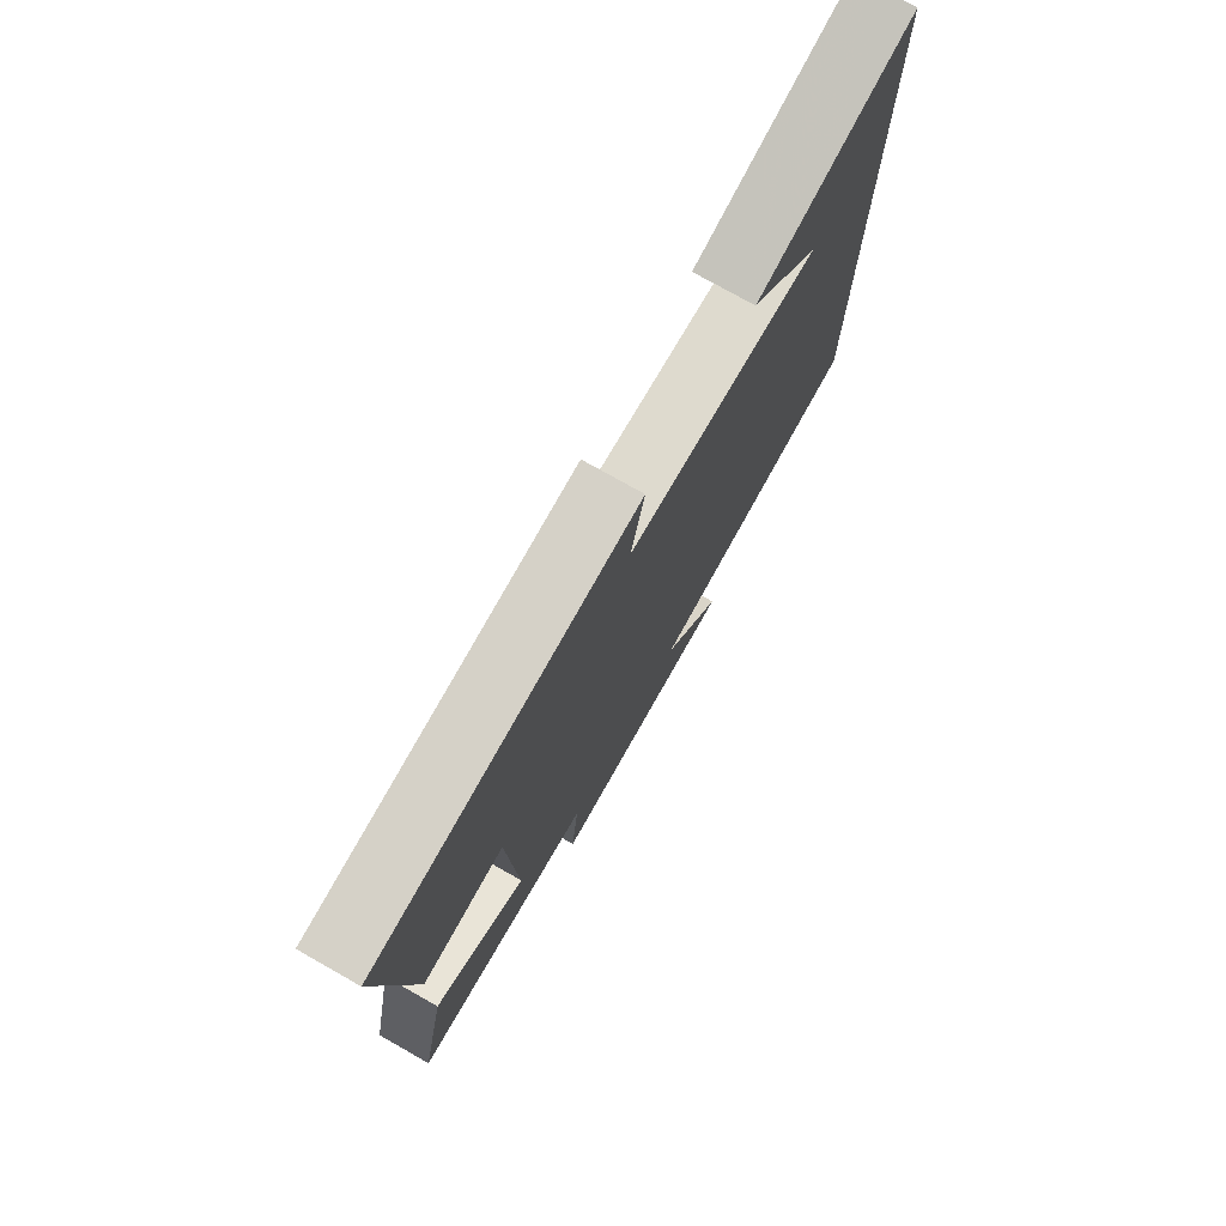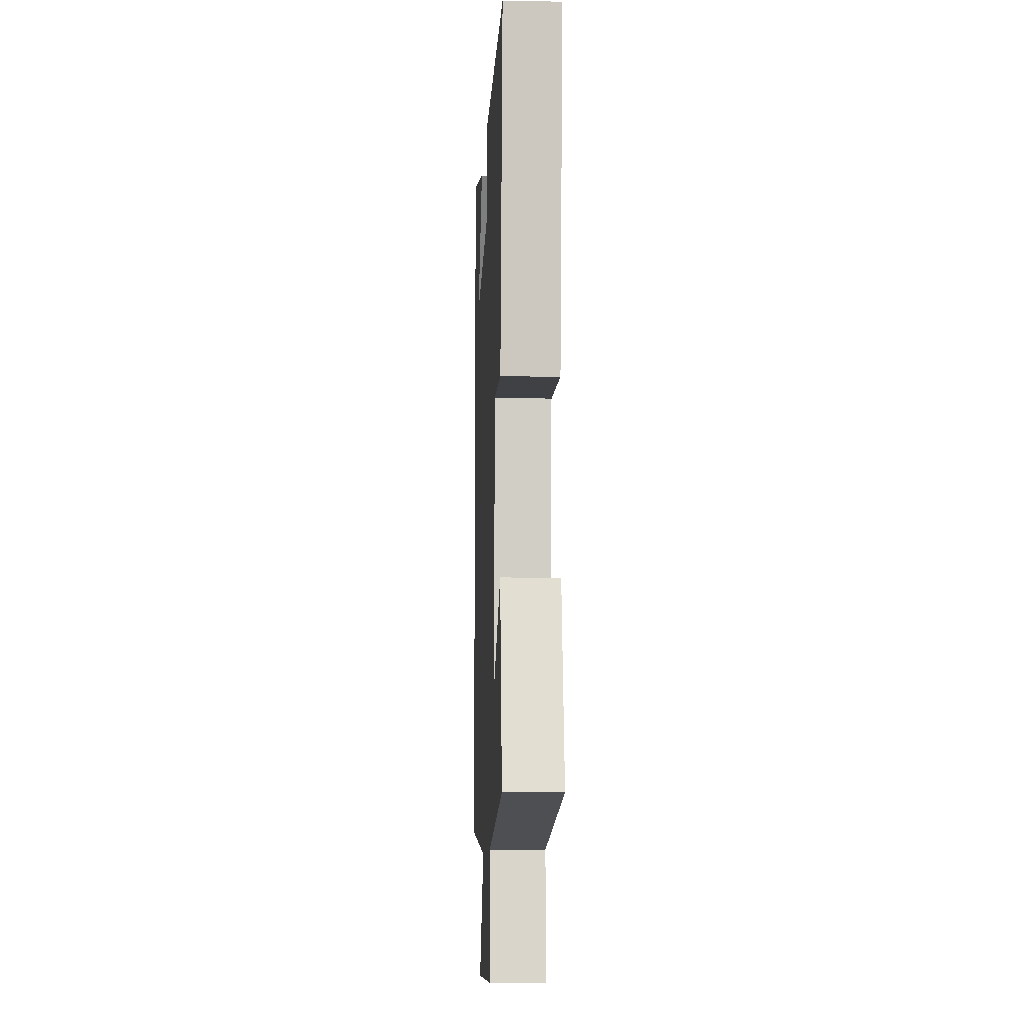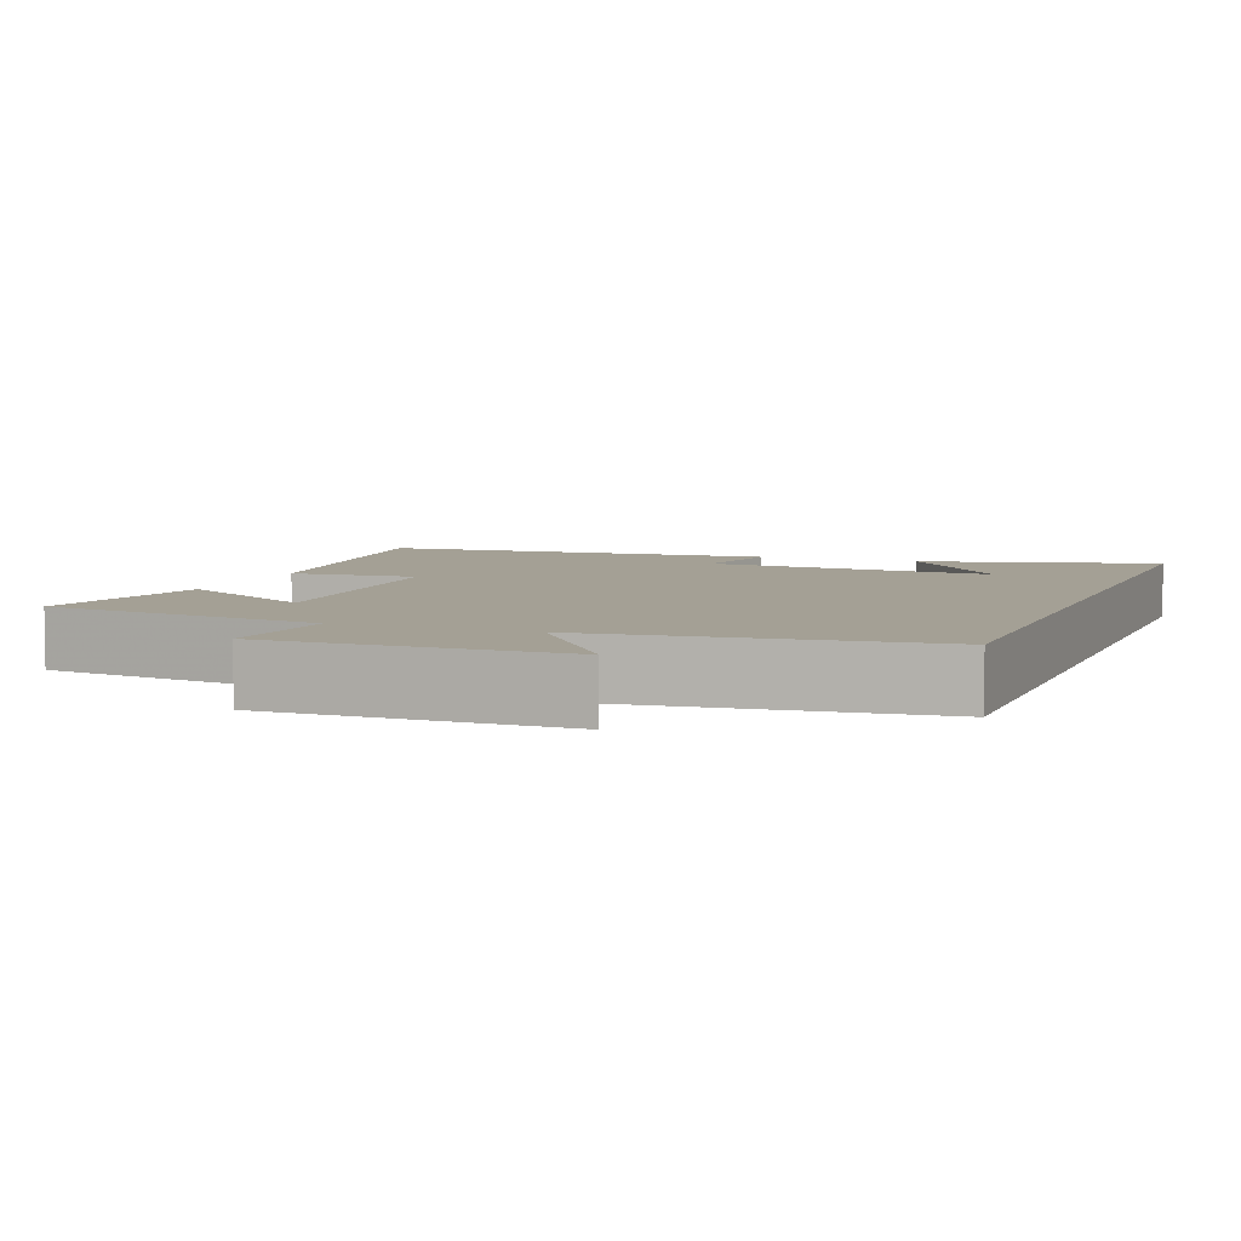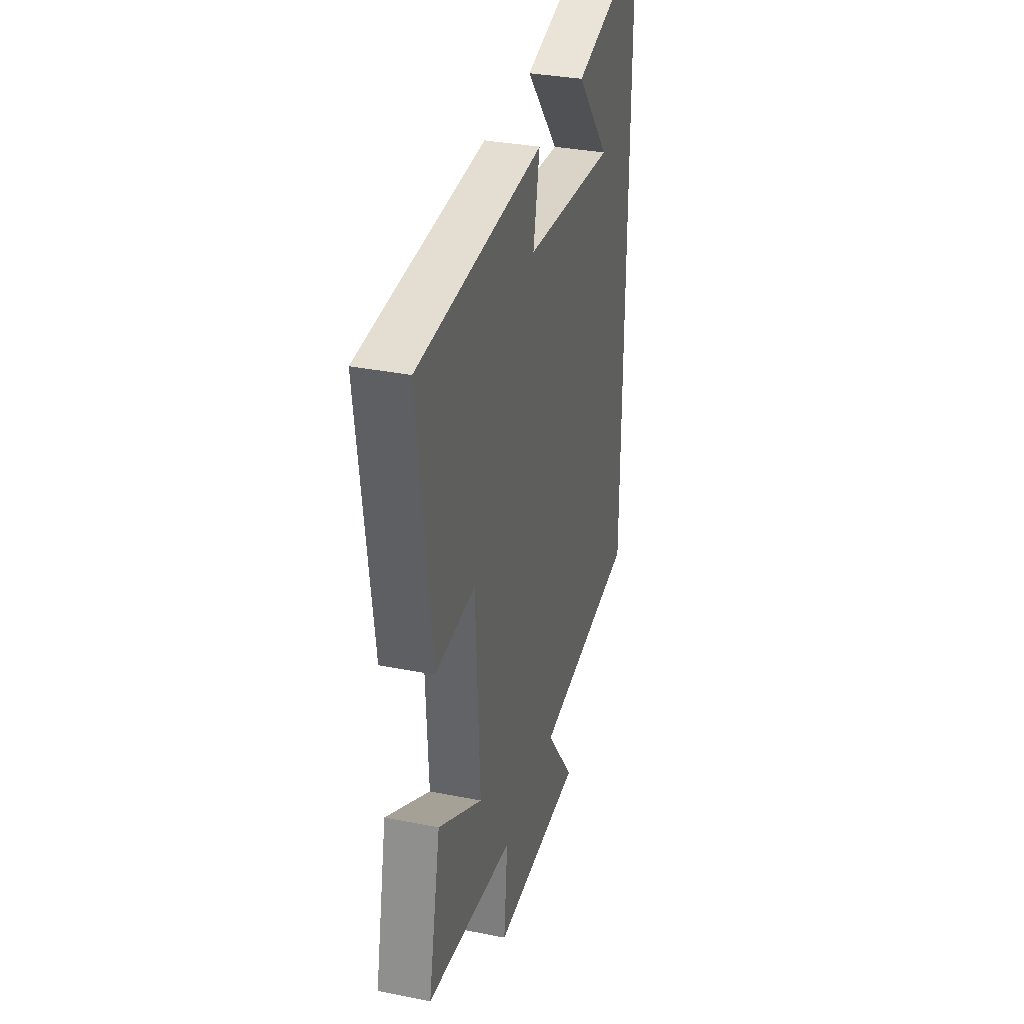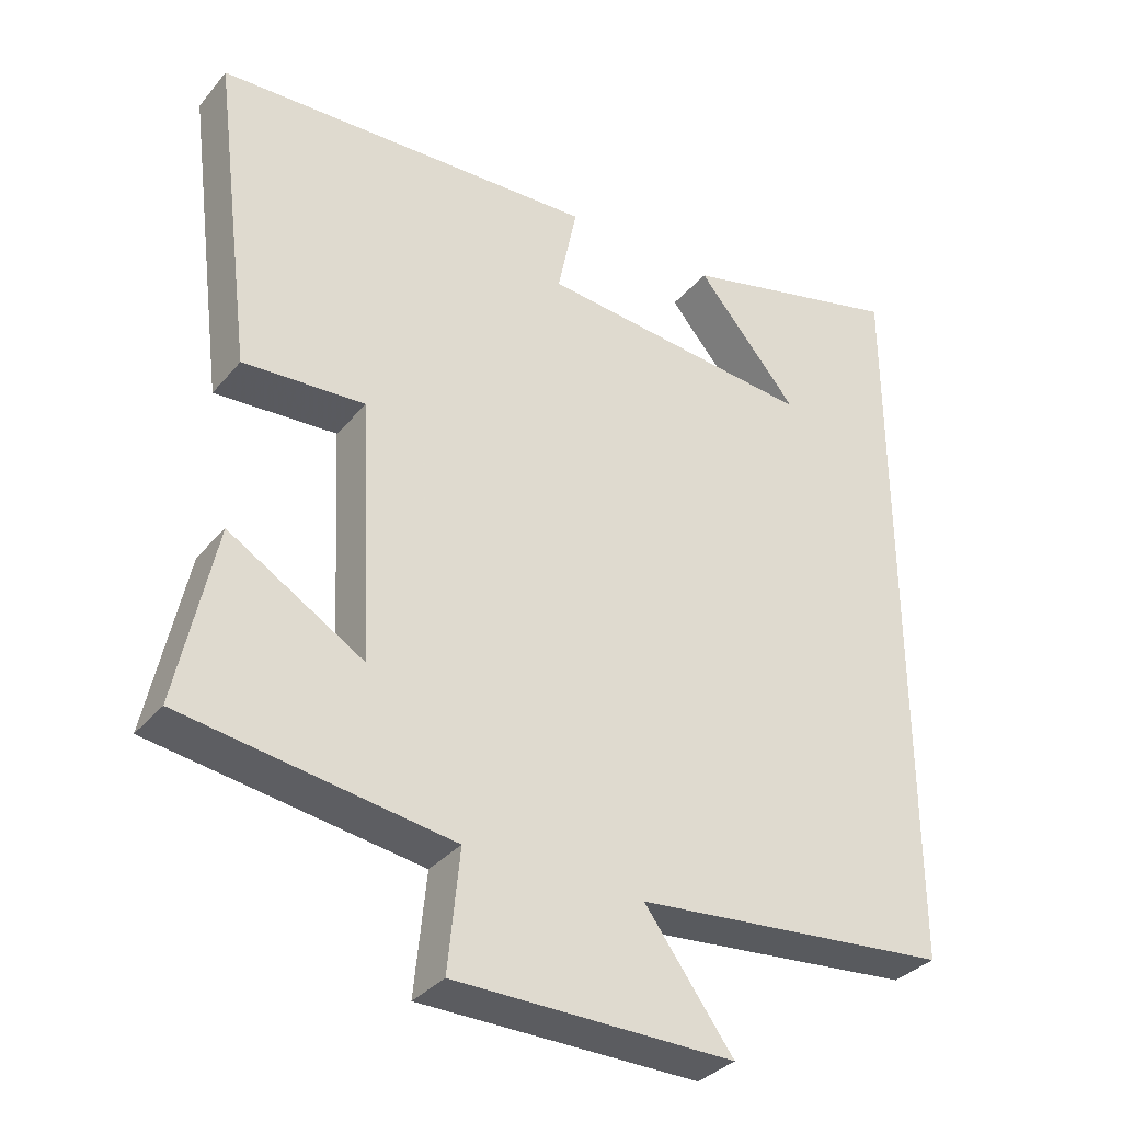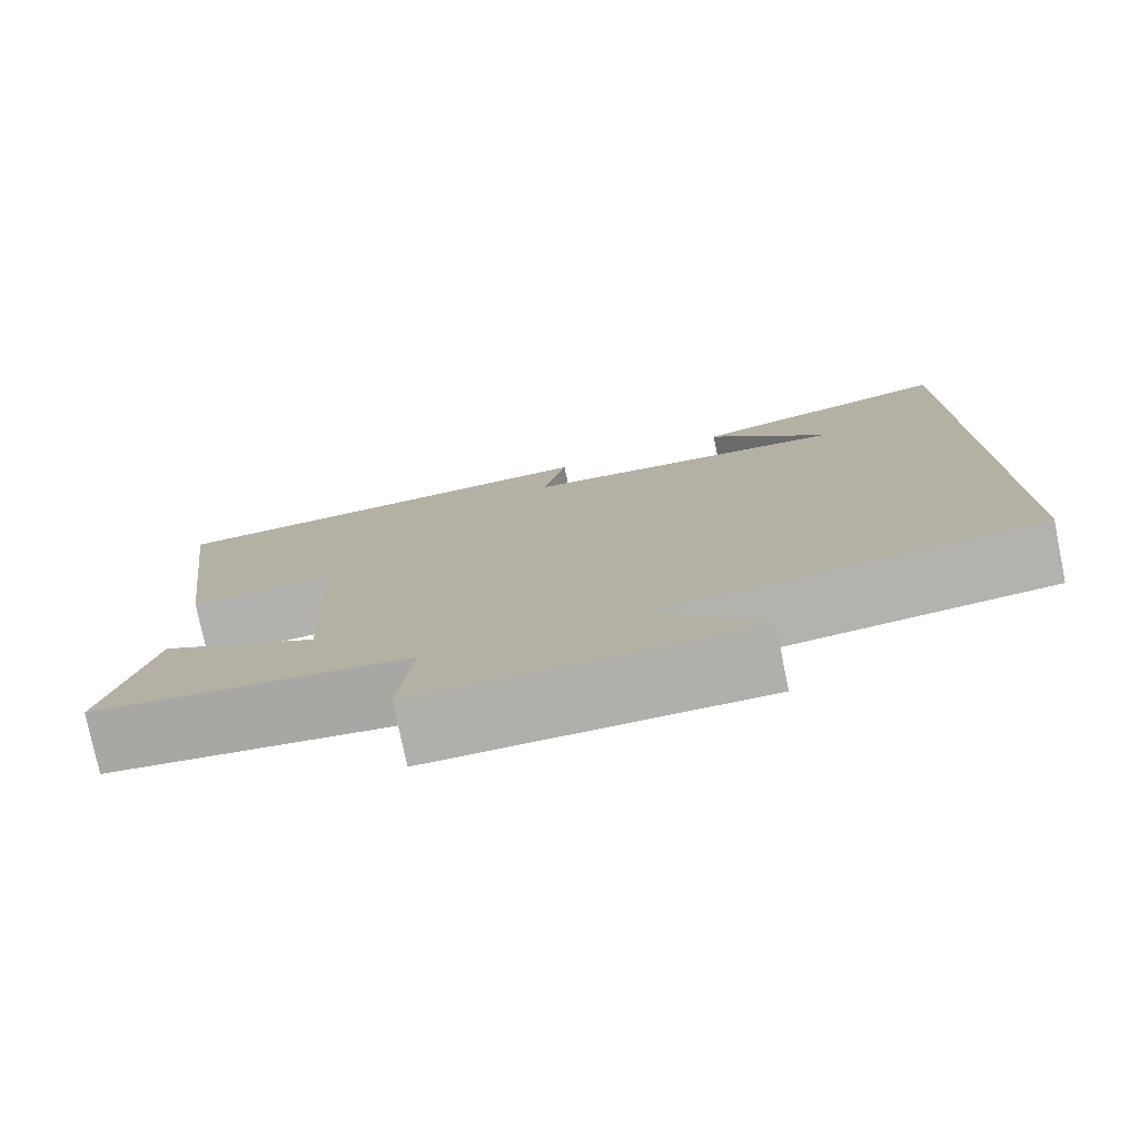
<metadata>
{"format":"obj","ext":"obj","renderer":"f3d","projection":"perspective","resolution":1024,"background":"white","views":[{"elev":76.3,"azim":119.5,"up":"+Z"},{"elev":-9.6,"azim":87.4,"up":"+Z"},{"elev":5.8,"azim":-159.4,"up":"+Y"},{"elev":33.6,"azim":105.2,"up":"+Z"},{"elev":-34.4,"azim":146.1,"up":"+Z"},{"elev":-78.1,"azim":-168.3,"up":"+Z"}]}
</metadata>
<code>
v -0.5 0.07 -0.457
v -0.5 0.07 0.58
v -0.188 0.07 0.5
v -0.329 0.07 0.333
v 0.055 0.07 0.369
v 0.028 0.07 0.5
v 0.556 0.07 0.474
v 0.5 0.07 0.037
v 0.332 0.07 0.048
v 0.314 0.07 -0.31
v 0.5 0.07 -0.199
v 0.552 0.07 -0.446
v 0.183 0.07 -0.5
v 0.199 0.07 -0.664
v -0.185 0.07 -0.666
v -0.063 0.07 -0.5
v -0.5 0 -0.457
v -0.5 0 0.58
v -0.188 0 0.5
v -0.329 0 0.333
v 0.055 0 0.369
v 0.028 0 0.5
v 0.556 0 0.474
v 0.5 0 0.037
v 0.332 0 0.048
v 0.314 0 -0.31
v 0.5 0 -0.199
v 0.552 0 -0.446
v 0.183 0 -0.5
v 0.199 0 -0.664
v -0.185 0 -0.666
v -0.063 0 -0.5
f 13 14 15 16
f 10 11 12 13
f 9 10 13 16
f 6 7 8 9
f 5 6 9
f 4 5 9 16
f 2 3 4
f 1 2 4 16
f 32 31 30 29
f 29 28 27 26
f 32 29 26 25
f 25 24 23 22
f 25 22 21
f 32 25 21 20
f 20 19 18
f 32 20 18 17
f 1 17 18 2
f 2 18 19 3
f 3 19 20 4
f 4 20 21 5
f 5 21 22 6
f 6 22 23 7
f 7 23 24 8
f 8 24 25 9
f 9 25 26 10
f 10 26 27 11
f 11 27 28 12
f 12 28 29 13
f 13 29 30 14
f 14 30 31 15
f 15 31 32 16
f 16 32 17 1

</code>
